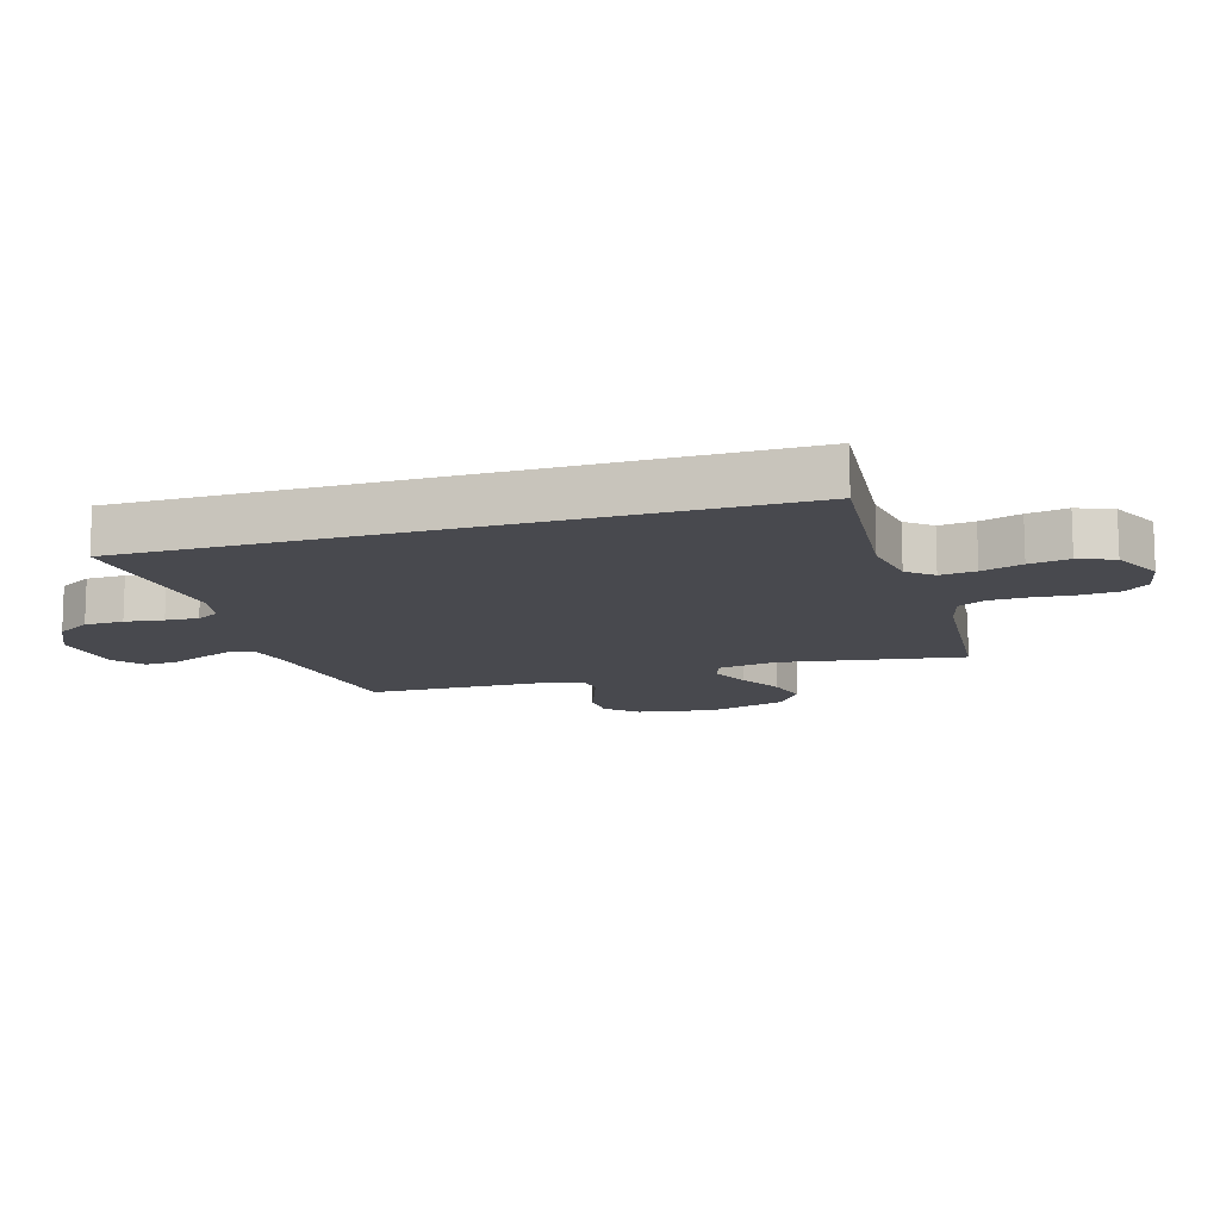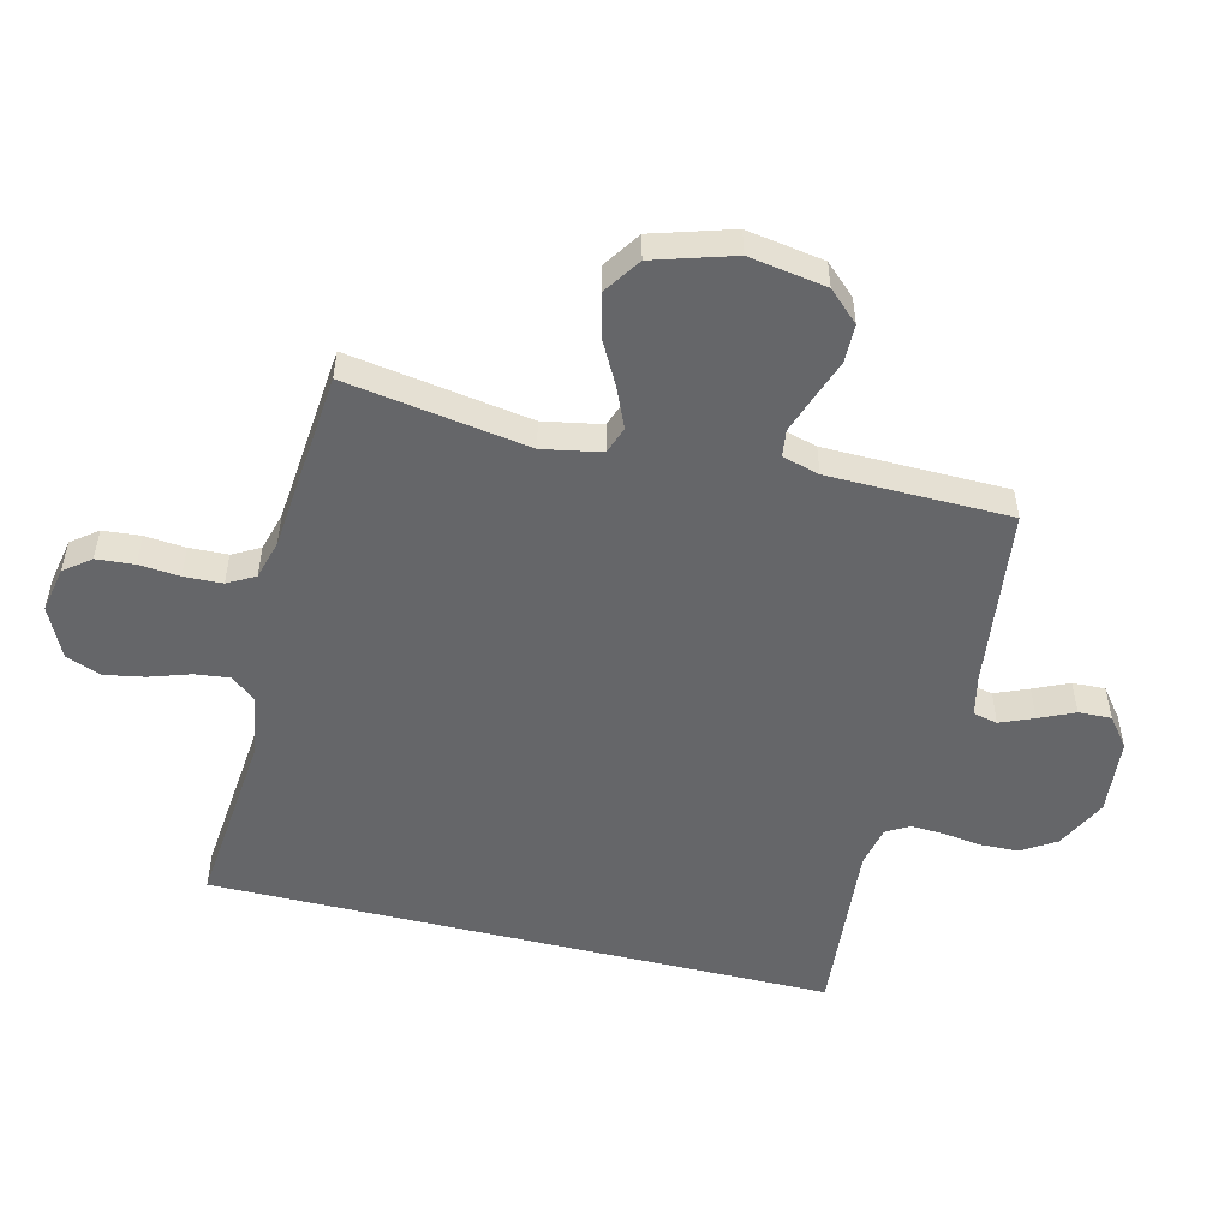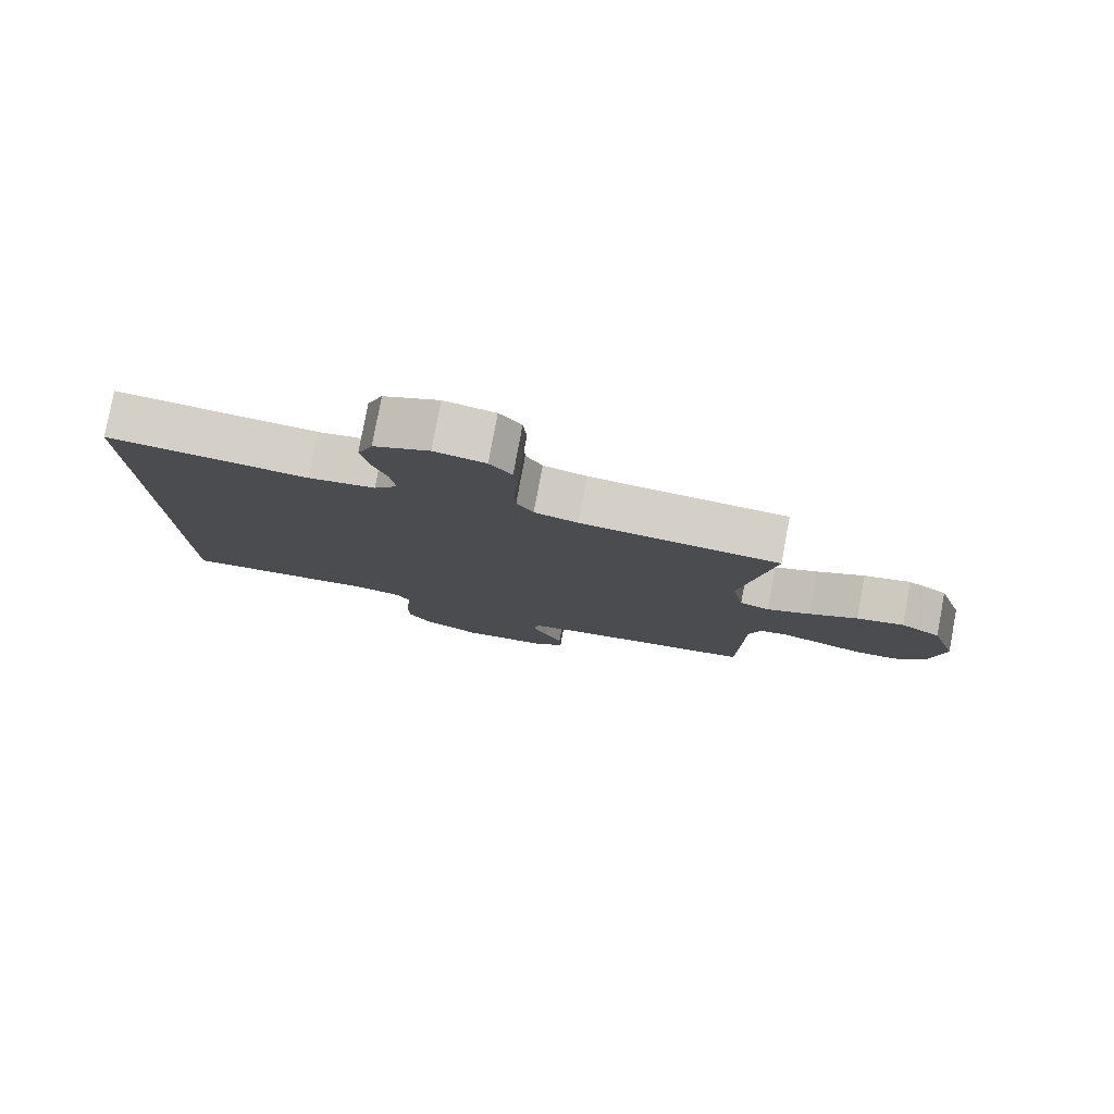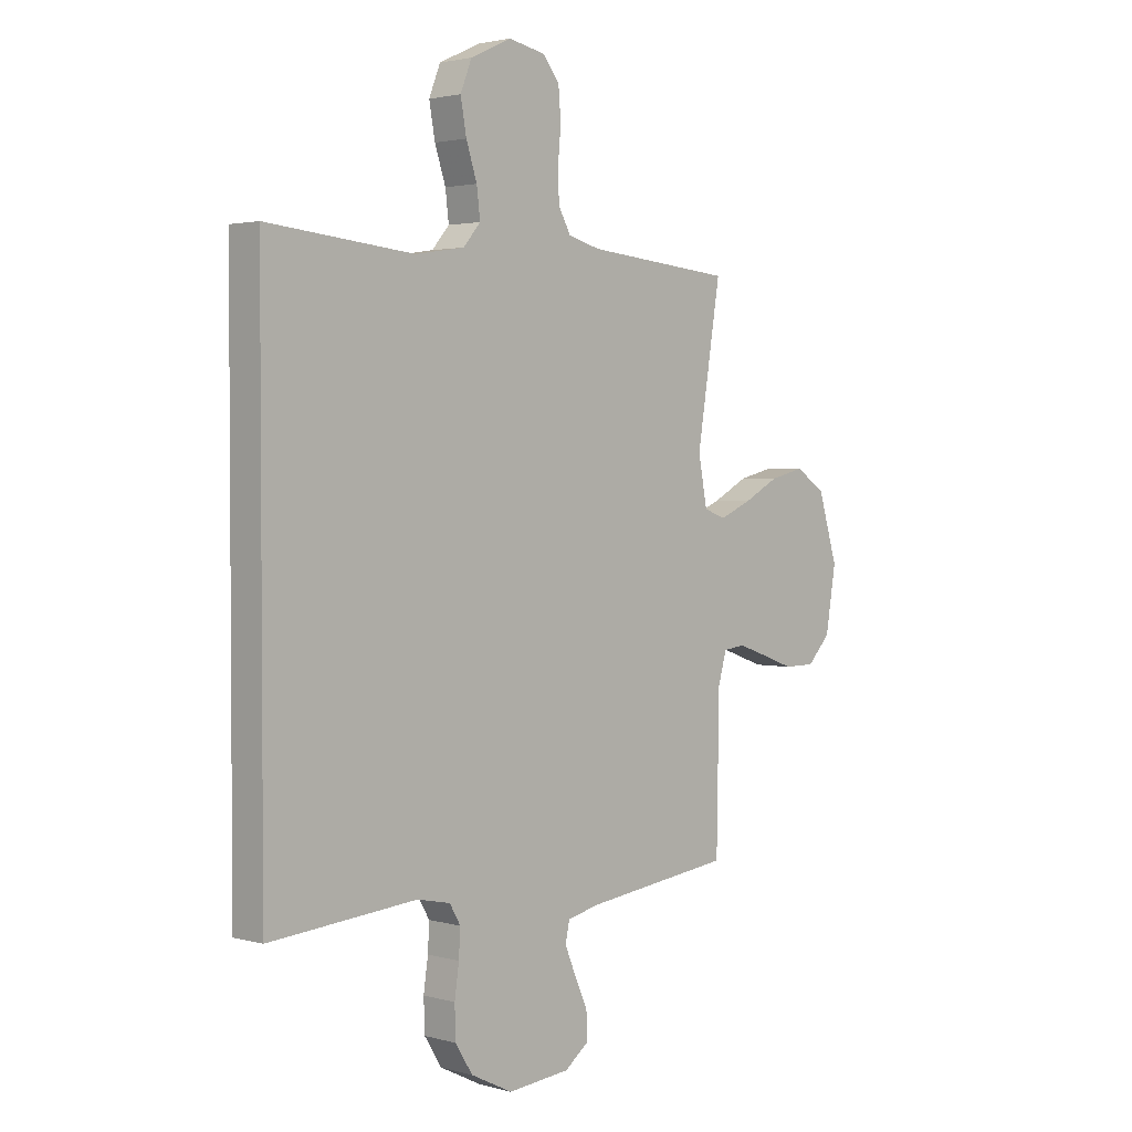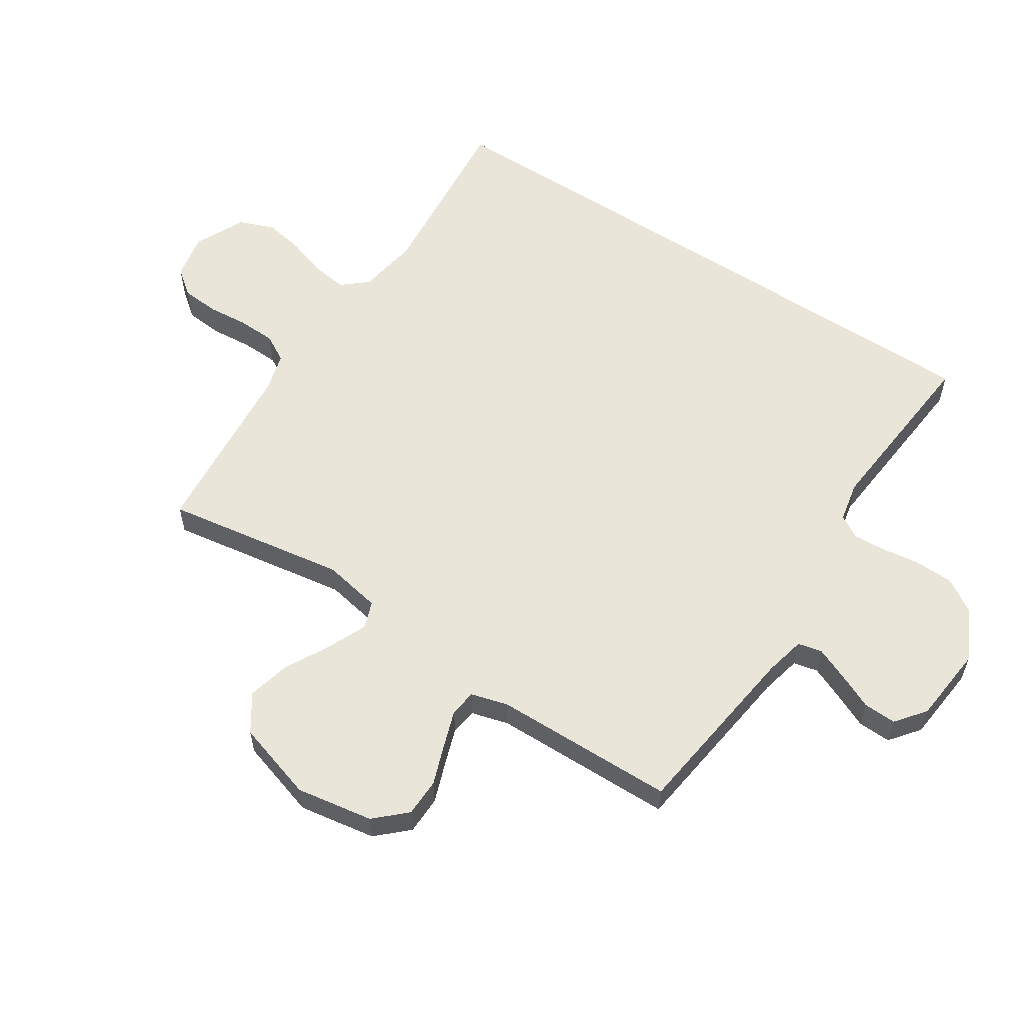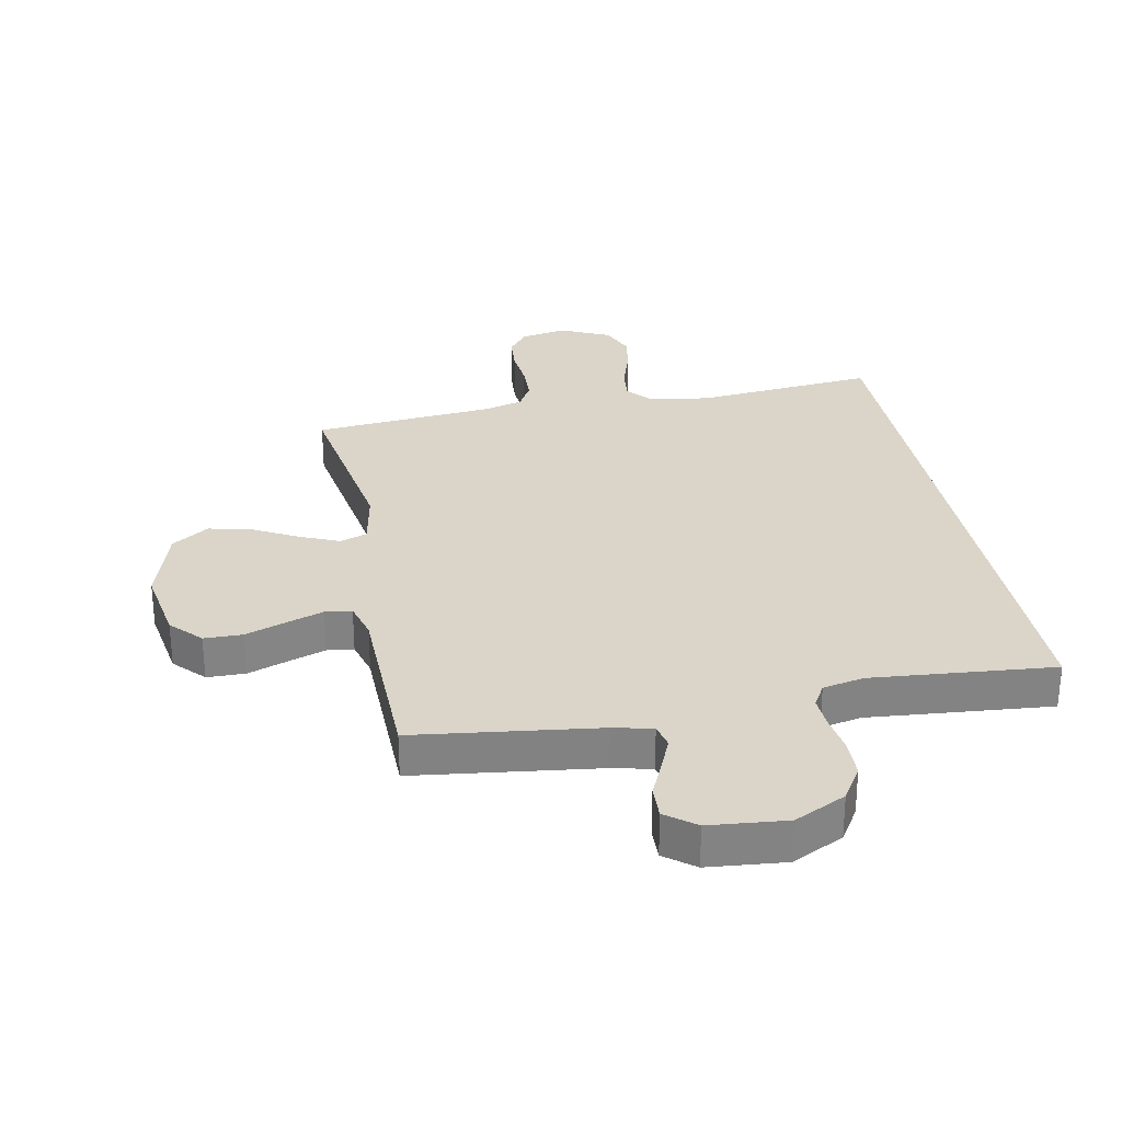
<metadata>
{"format":"obj","ext":"obj","renderer":"f3d","projection":"perspective","resolution":1024,"background":"white","views":[{"elev":-12.6,"azim":-73.0,"up":"+Y"},{"elev":-51.8,"azim":76.2,"up":"+Y"},{"elev":79.9,"azim":10.5,"up":"+Z"},{"elev":2.4,"azim":-46.2,"up":"+Z"},{"elev":58.0,"azim":123.3,"up":"+Y"},{"elev":29.4,"azim":169.0,"up":"+Y"}]}
</metadata>
<code>
v -0.5 0.07 -0.505
v -0.5 0.07 0.525
v -0.2 0.07 0.496
v -0.1 0.07 0.512
v -0.065 0.07 0.553
v -0.072 0.07 0.611
v -0.094 0.07 0.678
v -0.106 0.07 0.744
v -0.083 0.07 0.802
v 0 0.07 0.841
v 0.076 0.07 0.826
v 0.109 0.07 0.783
v 0.114 0.07 0.721
v 0.108 0.07 0.654
v 0.11 0.07 0.591
v 0.135 0.07 0.546
v 0.2 0.07 0.528
v 0.5 0.07 0.5
v 0.452 0.07 0.2
v 0.47 0.07 0.104
v 0.515 0.07 0.088
v 0.58 0.07 0.116
v 0.653 0.07 0.155
v 0.724 0.07 0.172
v 0.785 0.07 0.131
v 0.825 0.07 0
v 0.804 0.07 -0.127
v 0.757 0.07 -0.177
v 0.694 0.07 -0.178
v 0.627 0.07 -0.154
v 0.566 0.07 -0.133
v 0.522 0.07 -0.139
v 0.505 0.07 -0.2
v 0.5 0.07 -0.5
v 0.2 0.07 -0.538
v 0.134 0.07 -0.553
v 0.125 0.07 -0.593
v 0.148 0.07 -0.648
v 0.174 0.07 -0.706
v 0.176 0.07 -0.76
v 0.127 0.07 -0.798
v 0 0.07 -0.81
v -0.085 0.07 -0.768
v -0.12 0.07 -0.712
v -0.122 0.07 -0.648
v -0.113 0.07 -0.585
v -0.11 0.07 -0.531
v -0.132 0.07 -0.493
v -0.2 0.07 -0.479
v -0.5 0 -0.505
v -0.5 0 0.525
v -0.2 0 0.496
v -0.1 0 0.512
v -0.065 0 0.553
v -0.072 0 0.611
v -0.094 0 0.678
v -0.106 0 0.744
v -0.083 0 0.802
v 0 0 0.841
v 0.076 0 0.826
v 0.109 0 0.783
v 0.114 0 0.721
v 0.108 0 0.654
v 0.11 0 0.591
v 0.135 0 0.546
v 0.2 0 0.528
v 0.5 0 0.5
v 0.452 0 0.2
v 0.47 0 0.104
v 0.515 0 0.088
v 0.58 0 0.116
v 0.653 0 0.155
v 0.724 0 0.172
v 0.785 0 0.131
v 0.825 0 0
v 0.804 0 -0.127
v 0.757 0 -0.177
v 0.694 0 -0.178
v 0.627 0 -0.154
v 0.566 0 -0.133
v 0.522 0 -0.139
v 0.505 0 -0.2
v 0.5 0 -0.5
v 0.2 0 -0.538
v 0.134 0 -0.553
v 0.125 0 -0.593
v 0.148 0 -0.648
v 0.174 0 -0.706
v 0.176 0 -0.76
v 0.127 0 -0.798
v 0 0 -0.81
v -0.085 0 -0.768
v -0.12 0 -0.712
v -0.122 0 -0.648
v -0.113 0 -0.585
v -0.11 0 -0.531
v -0.132 0 -0.493
v -0.2 0 -0.479
f 43 44 45 46
f 43 46 47
f 42 43 47
f 41 42 47
f 38 39 40 41
f 37 38 41 47
f 36 37 47 48
f 33 34 35
f 32 33 35 36
f 27 28 29 30
f 27 30 31
f 26 27 31
f 25 26 31 32
f 22 23 24 25
f 21 22 25 32
f 17 18 19
f 16 17 19 20
f 11 12 13 14
f 11 14 15
f 10 11 15
f 9 10 15
f 6 7 8 9
f 5 6 9 15
f 4 5 15 16
f 49 1 2 3
f 48 49 3 4
f 20 21 32 36
f 20 36 48
f 4 16 20 48
f 95 94 93 92
f 96 95 92
f 96 92 91
f 96 91 90
f 90 89 88 87
f 96 90 87 86
f 97 96 86 85
f 84 83 82
f 85 84 82 81
f 79 78 77 76
f 80 79 76
f 80 76 75
f 81 80 75 74
f 74 73 72 71
f 81 74 71 70
f 68 67 66
f 69 68 66 65
f 63 62 61 60
f 64 63 60
f 64 60 59
f 64 59 58
f 58 57 56 55
f 64 58 55 54
f 65 64 54 53
f 52 51 50 98
f 53 52 98 97
f 85 81 70 69
f 97 85 69
f 97 69 65 53
f 1 50 51 2
f 2 51 52 3
f 3 52 53 4
f 4 53 54 5
f 5 54 55 6
f 6 55 56 7
f 7 56 57 8
f 8 57 58 9
f 9 58 59 10
f 10 59 60 11
f 11 60 61 12
f 12 61 62 13
f 13 62 63 14
f 14 63 64 15
f 15 64 65 16
f 16 65 66 17
f 17 66 67 18
f 18 67 68 19
f 19 68 69 20
f 20 69 70 21
f 21 70 71 22
f 22 71 72 23
f 23 72 73 24
f 24 73 74 25
f 25 74 75 26
f 26 75 76 27
f 27 76 77 28
f 28 77 78 29
f 29 78 79 30
f 30 79 80 31
f 31 80 81 32
f 32 81 82 33
f 33 82 83 34
f 34 83 84 35
f 35 84 85 36
f 36 85 86 37
f 37 86 87 38
f 38 87 88 39
f 39 88 89 40
f 40 89 90 41
f 41 90 91 42
f 42 91 92 43
f 43 92 93 44
f 44 93 94 45
f 45 94 95 46
f 46 95 96 47
f 47 96 97 48
f 48 97 98 49
f 49 98 50 1

</code>
